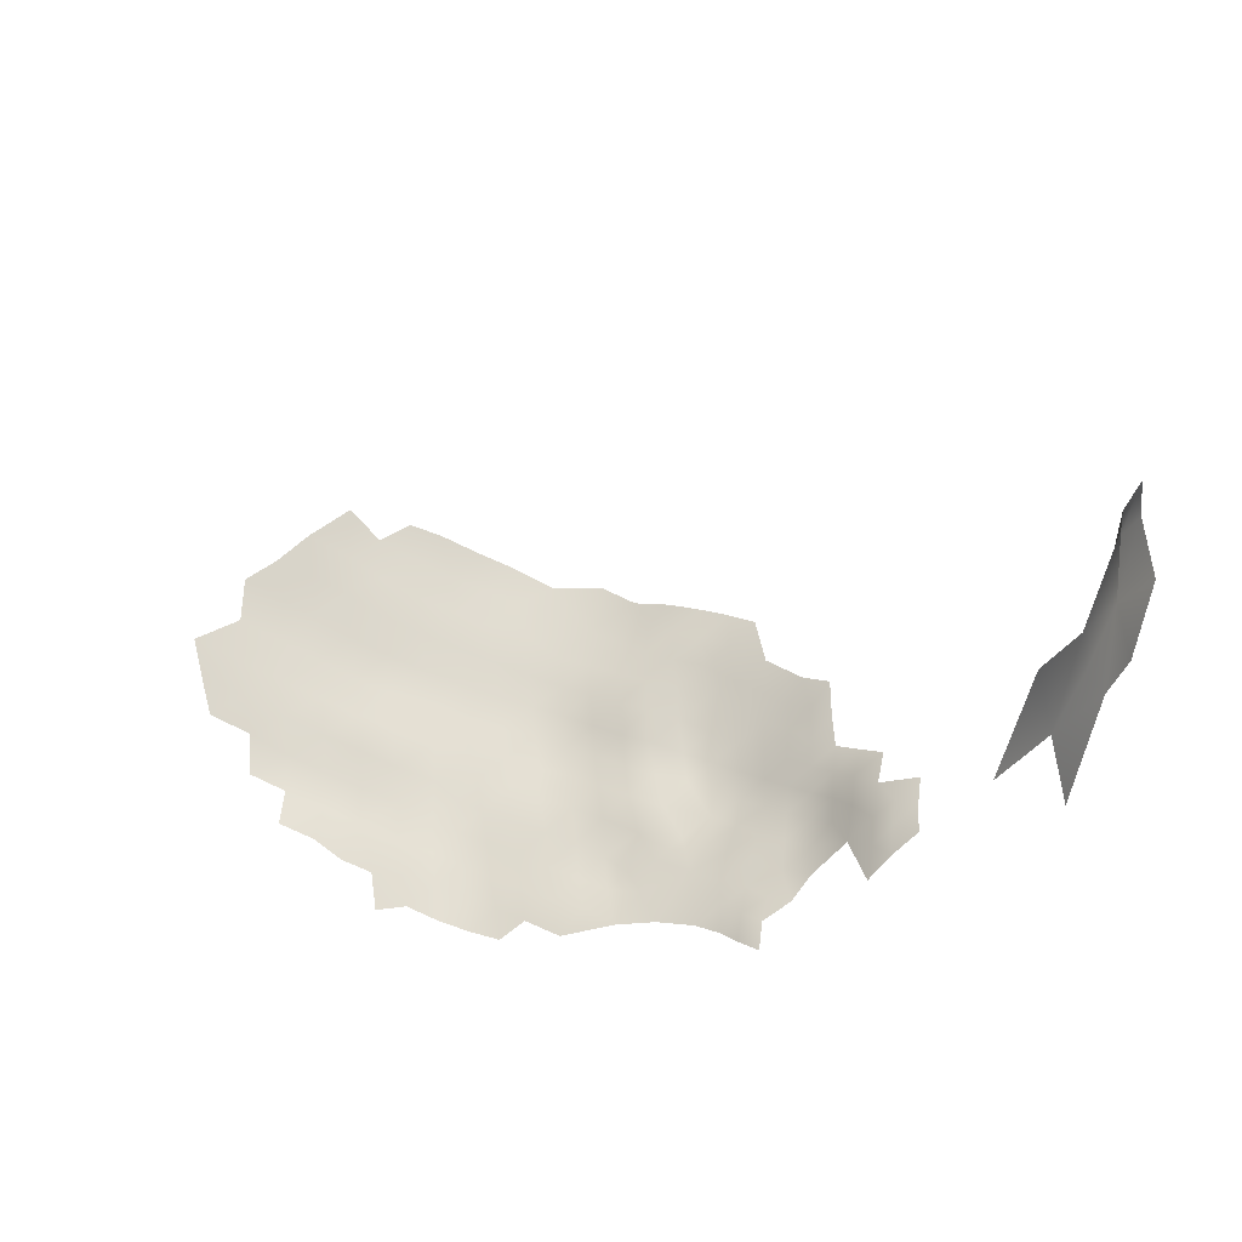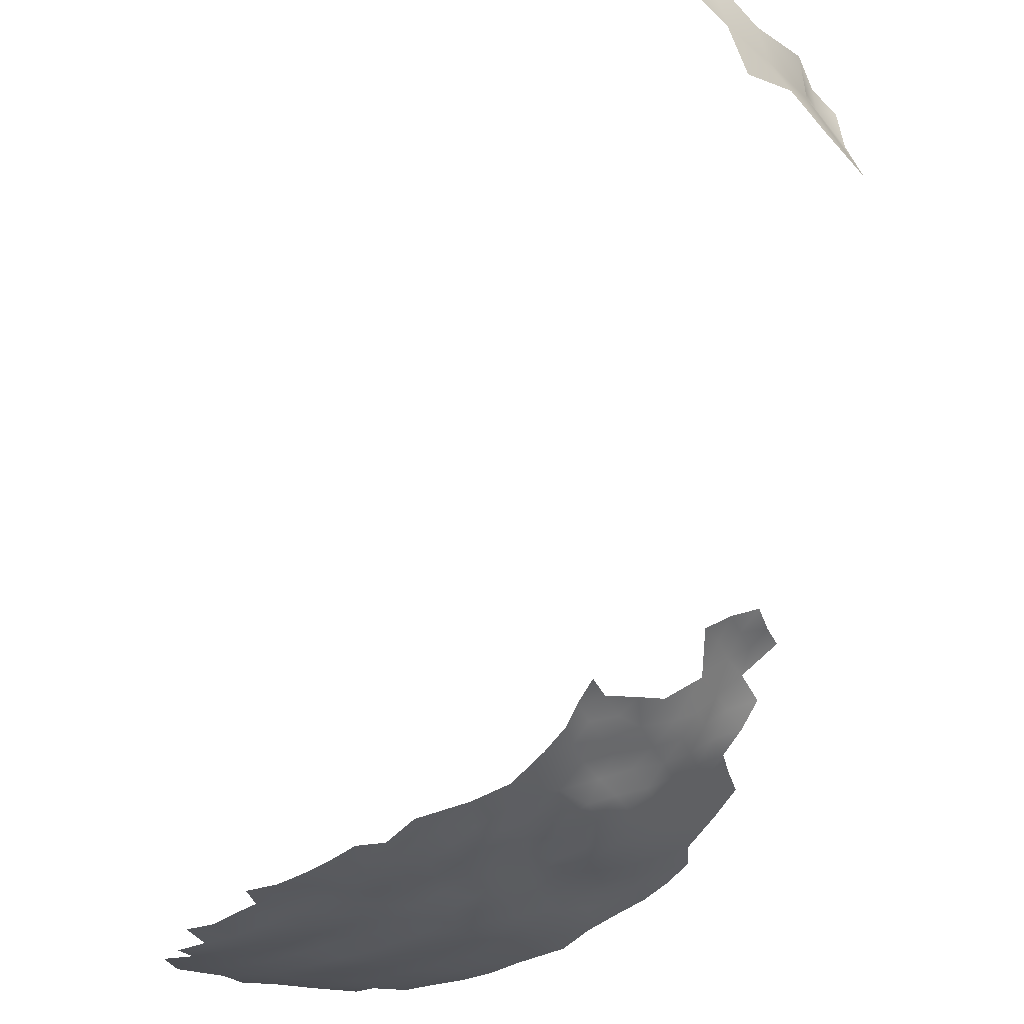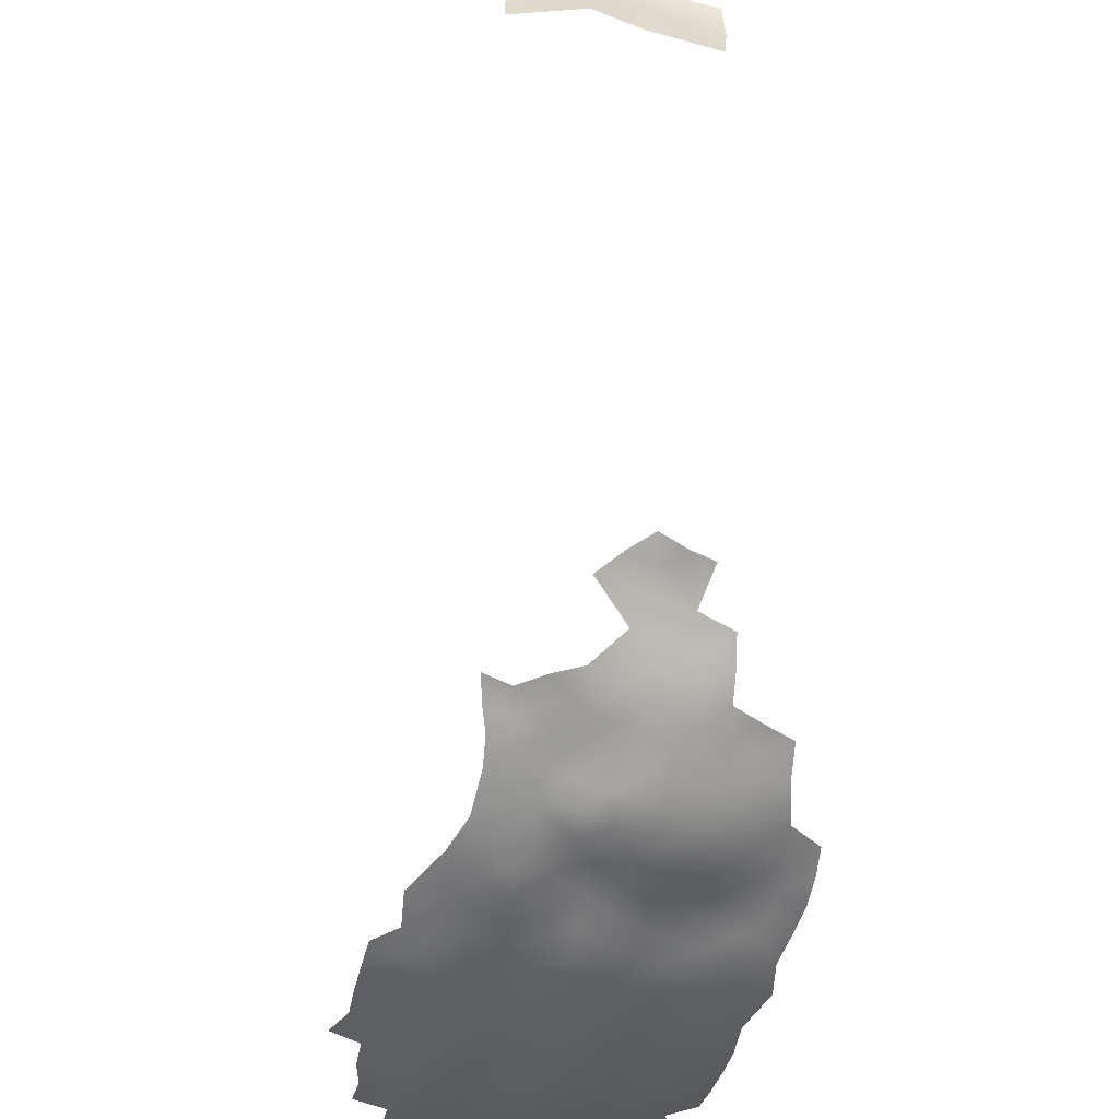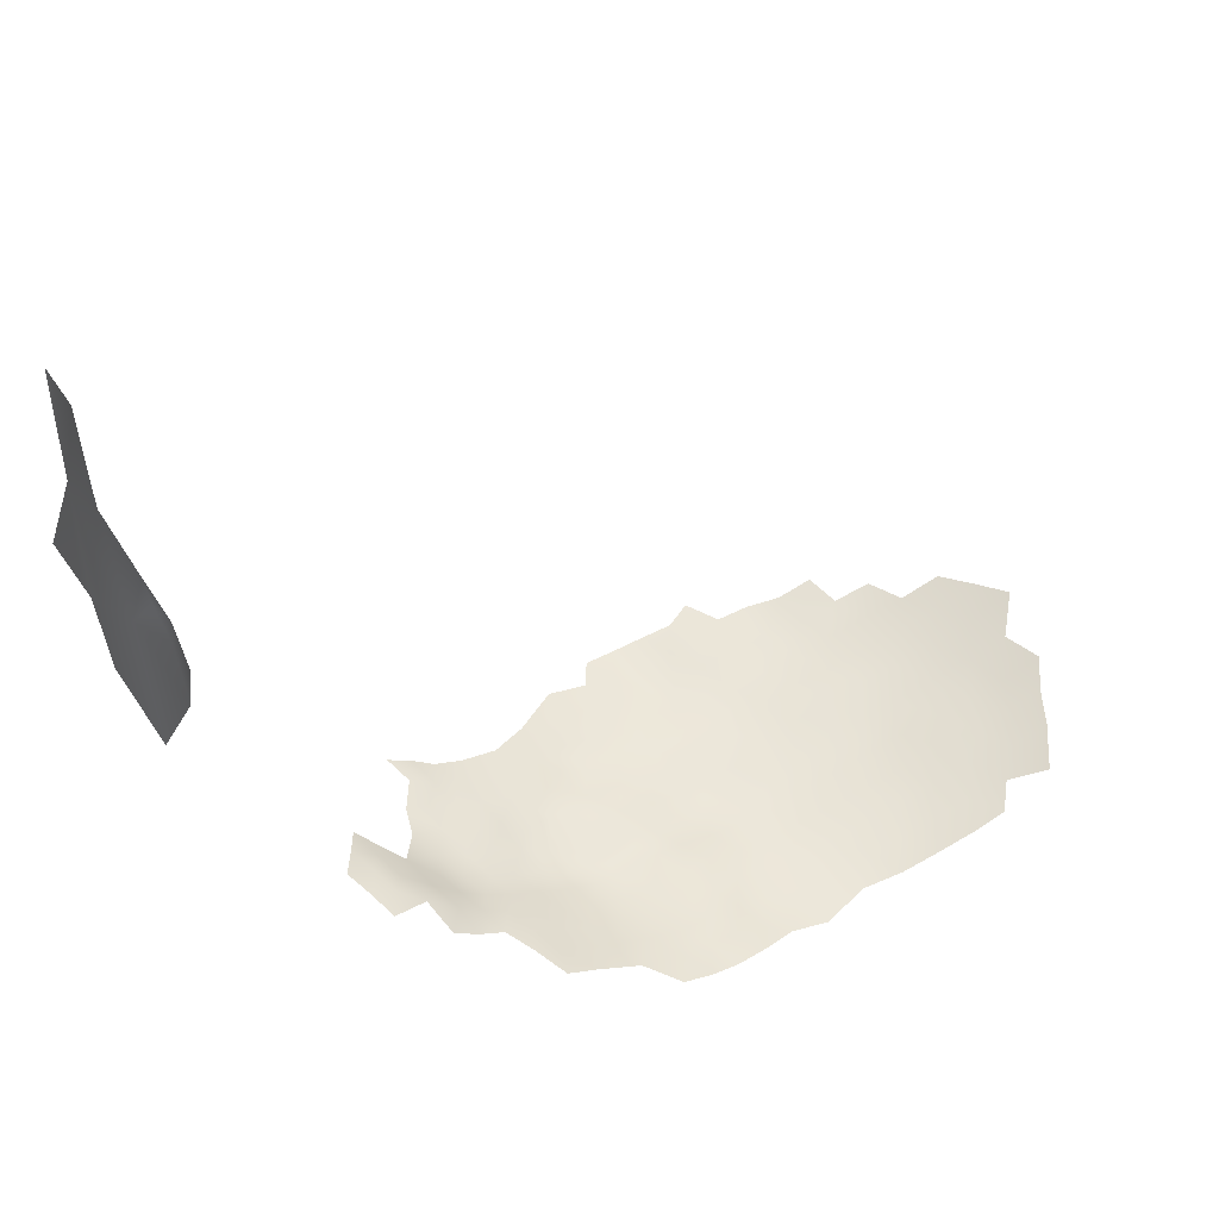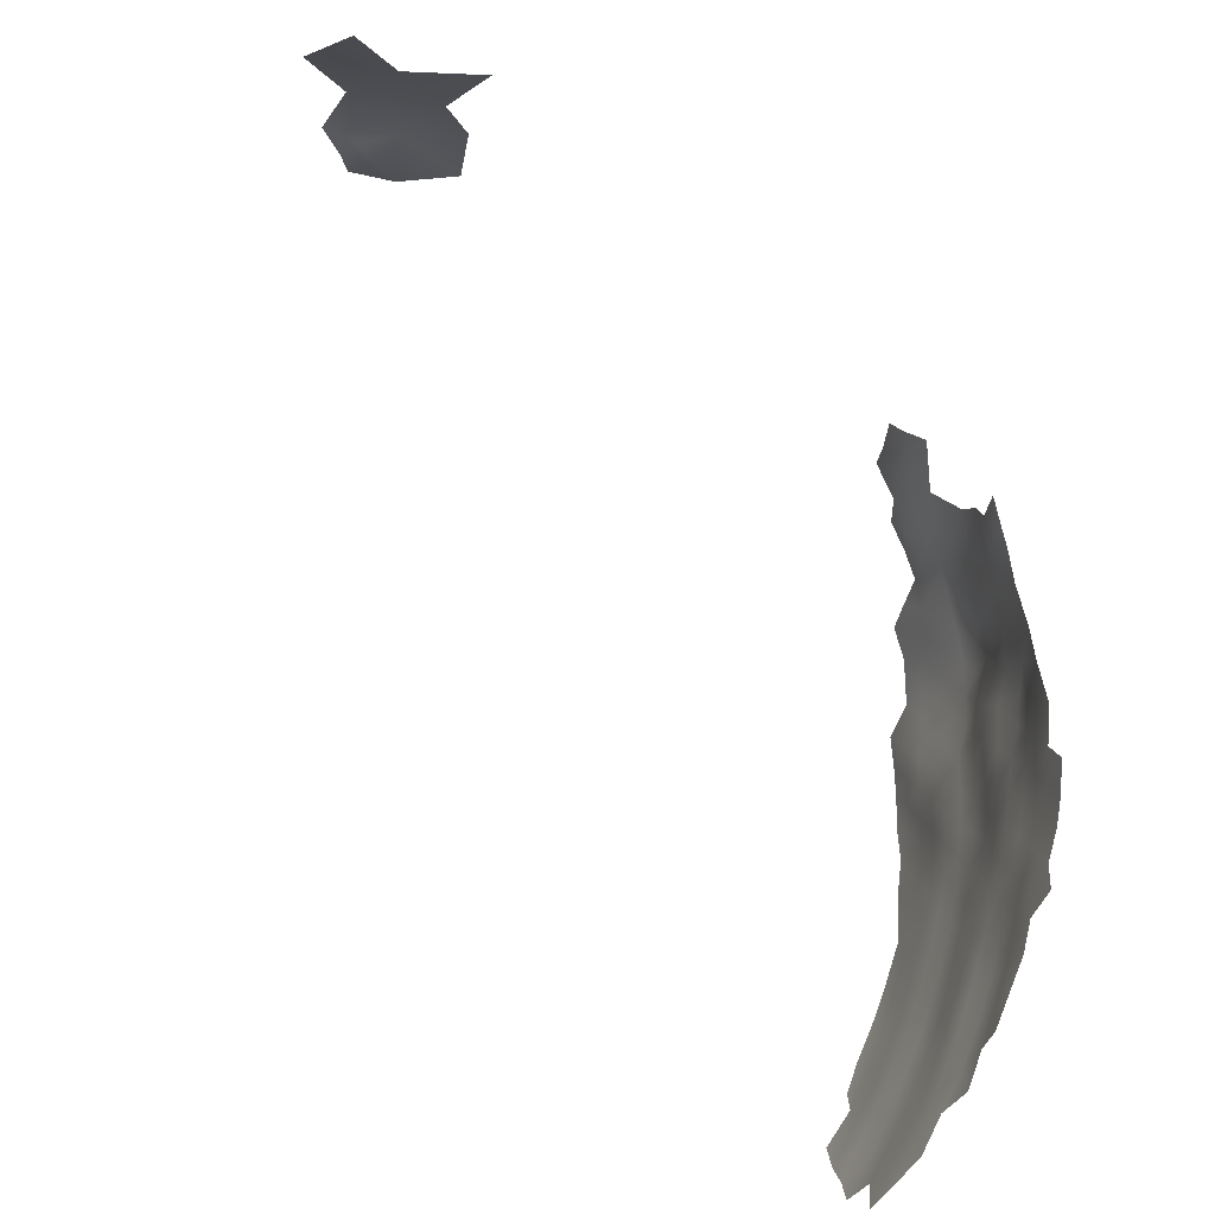
<metadata>
{"format":"obj","ext":"obj","renderer":"f3d","projection":"perspective","resolution":1024,"background":"white","views":[{"elev":60.7,"azim":55.1,"up":"+Z"},{"elev":-32.8,"azim":71.4,"up":"+Z"},{"elev":-42.1,"azim":108.8,"up":"+Z"},{"elev":61.6,"azim":-178.1,"up":"+Z"},{"elev":-78.9,"azim":71.6,"up":"+Y"}]}
</metadata>
<code>
v 15.93 708.3 -25.74
v 11.47 710.6 -25.28
v 7.713 708.5 -25.47
v 25.65 716.3 -24.78
v 28.94 718.5 -23.96
v 21.89 713.9 -25.25
v 21.63 718.6 -24.86
v 25.16 720.5 -23.91
v 17.95 711.7 -25.26
v 14.2 713.4 -24.82
v 17.96 716.1 -24.79
v 9.798 715.6 -24.8
v 13.98 718.3 -24.61
v 9.835 721 -24.51
v 5.566 718.7 -24.66
v 5.796 723.9 -24
v 1.169 720.9 -23.87
v 0.9601 715.9 -24.83
v 0.2671 710.6 -25.07
v -3.598 713.2 -24.49
v -4.234 707.6 -24.6
v -8.147 710.5 -23.91
v -7.732 715.8 -23.49
v -3.442 718.3 -23.77
v -8.714 705 -24.18
v -13.06 707.8 -22.9
v -0.7671 704.5 -24.55
v -7.435 720.8 -23.02
v -11.99 718.2 -22.68
v -11.92 723.4 -22.69
v -7.384 726.2 -23.13
v -16.69 720.6 -21.86
v -16.98 725.9 -21.46
v -12.31 728.6 -22.21
v -17.35 730.6 -20.82
v -12.44 733.6 -21.63
v -7.666 731.6 -22.65
v -16.56 736.1 -20.68
v -12.02 739 -21.18
v -16.47 741.5 -20.41
v -12.16 744 -20.7
v -7.769 741.6 -21.3
v -7.614 736.7 -21.85
v -3.296 739.4 -21.98
v -3.235 734.6 -22.73
v -8.487 746.2 -20.81
v -3.393 744.9 -21.32
v 0.7318 741.9 -21.86
v -3.122 729.5 -23.19
v 0.9585 737.2 -22.78
v 1.122 732.3 -23.24
v -3.41 723.3 -23.2
v -21.51 723.5 -20.87
v -21.59 717.8 -20.84
v -22.18 711.8 -20.5
v -26.38 715 -19.6
v -17.15 714.9 -21.84
v -26.67 726 -19.13
v -27.12 708.5 -19.13
v -30.62 718.4 -18.47
v -25.82 721.3 -19.87
v 4.773 734.8 -23.02
v 4.873 713 -25.14
v -16.77 746.4 -19.85
v -21.16 738.7 -19.71
v -21.68 743.4 -19.09
v -12.41 749 -20.21
v -7.283 751.4 -20.35
v -12.86 712.8 -22.69
v 4.888 744.4 -21.59
v -17.85 704.9 -21.76
v 4.677 739.9 -22.57
v 8.385 742.3 -21.91
v 8.306 737.8 -22.72
v 8.413 746.5 -20.53
v 12.13 744.3 -21.01
v 12.13 740.2 -22.3
v 12.57 735.8 -22.9
v 15.75 742.2 -21.36
v 15.68 738 -22.29
v 15.77 746.2 -19.94
v 19.64 744.2 -20.23
v 12.61 731.1 -23.17
v 16.26 733.2 -22.54
v 8.667 733.2 -23.08
v 1.558 746.5 -21.16
v 5.092 749 -20.45
v 5.142 753.8 -19.4
v 8.63 750.9 -19.47
v 0.8574 751.7 -20.26
v 5.411 757.9 -18.24
v 8.424 755.2 -18.29
v 19.54 740 -20.97
v 23.23 746.3 -19.11
v 23.55 741.9 -19.46
v 18.94 748.2 -18.82
v 22.99 750.8 -18.69
v 27.45 744.4 -18.44
v 18.94 752.9 -17.86
v 26.5 752.8 -17.68
v 26.54 748.9 -18.54
v 29.83 751.3 -17.73
v 26.71 756.6 -16.03
v 23.3 758.9 -15.78
v 26.94 760.4 -14.18
v 30.16 758 -14.27
v 30.11 754.5 -16.21
v 33.49 755.7 -14.36
v 33.42 752.3 -16.34
v 32.41 748.2 -17.8
v 36.56 753.4 -14.32
v 36.12 749.4 -15.76
v 39.38 750.3 -13.61
v 38.61 746.3 -15.22
v 35.52 746 -17.22
v 41.88 747.2 -13.1
v 41.42 743.2 -14.72
v 37.49 741.5 -16.95
v 32.62 743.8 -18.35
v 28.44 740 -19.5
v 36.66 756.9 -12.34
v 15.32 750.6 -18.37
v 19.05 757.4 -16.66
v 22.79 755 -17.33
v 15.4 755.3 -17.4
v 44.46 744.8 -13.01
v 44.45 740.9 -14.1
v 33.46 759 -12.14
v 30.49 761.6 -12.16
v 33.89 762.5 -10.24
v 36.84 760.1 -10.21
v 37.05 763.7 -8.313
v 39.87 761.1 -7.88
v 39.73 758 -10.31
v 42.69 755.8 -10.09
v 39.55 754.5 -12.15
v 33.37 765.9 -8.424
v 30.37 764.9 -10.14
v 42.56 752 -11.83
v 45.84 753.6 -9.56
v 16.63 728.7 -23.07
v 8.809 728.5 -23.63
v 12.84 726.6 -23.7
v 44.14 737.3 -15.61
v 47.18 742 -12.31
v 47.45 738.9 -13.75
v 1.562 726.6 -23.51
v -31.14 728.7 -17.77
v -30.49 723.3 -18.15
v -31.2 735.3 -17.45
v -26.28 731.5 -18.93
v -22.22 728.5 -20
v -2.957 756.5 -19.31
v 11.88 757 -16.93
v 11.8 752.9 -18.23
v 8.607 759.3 -16.99
v 17.04 724.6 -23.96
v 13.33 722.6 -24.36
v 20.97 726.8 -23.36
v 20.89 722.5 -24.26
v 12.08 748.4 -19.32
v -21.32 733.5 -19.94
v 1.631 758.3 -18.34
v 45.82 749.1 -11.15
v 45.24 756.9 -7.607
v 19.66 761.1 -15.15
v 23.9 762.7 -13.83
v 40.05 765 -5.936
v 42.96 766.1 -3.137
v 42.67 761.9 -5.091
v 42.72 758.9 -7.758
v 45.84 759.3 -4.957
v 46.29 762.6 -1.932
v 49.93 762.2 -0.0189
v 29.27 768.6 -8.693
v 20.55 731.2 -22.55
v 20.04 735.7 -21.78
v 23.85 737.8 -20.77
v 24.17 733.4 -21.78
v 24.69 728.9 -22.57
v 25.86 767 -11.13
v 15.28 759.6 -16.03
v 27.58 763.7 -12.2
v 25.04 724.4 -23.18
v 28.4 730.8 -21.78
v -17.66 709.9 -21.69
v 11.81 761.4 -15.82
v 52.58 759.8 0.254
v 49.72 766 1.331
v 32.98 739.3 -18.82
v 28.85 726.5 -22.15
v 28.98 722.3 -22.97
v -22.63 706.7 -20.38
v 4.982 729.7 -23.41
v -25.81 736.3 -18.86
v 33.67 724.4 -21.66
v 32.23 728.9 -21.11
v 32.17 732.7 -20.82
v 50.05 739.4 -11.96
v 50.19 742.9 -10.22
v 53.14 740.3 -9.931
v 50.27 747.1 -9.716
v 47.58 745.6 -11.18
v 49.16 750.9 -8.714
v 20.35 765.5 -13.28
v 9.704 724.7 -24.14
v 17.3 720.3 -24.63
v 8.44 763.9 -15.88
v 11.64 765.9 -14.63
v 28.11 735.1 -21.41
v 8.091 712.2 -25.06
v -25.39 740.8 -18.71
v 15.12 767.6 -13.08
v 15.37 763.5 -14.53
v 5.009 761.3 -16.9
v 3.304 707 -25.15
v 35.47 735.4 -19.49
v 36.92 730.4 -19.94
v 40.06 734.4 -18.41
v 55.6 757.3 0.4324
v 55.78 753.8 -2.038
v 52.59 756.9 -1.573
v 49.62 759.3 -2.006
v 55.64 761.1 2.157
v 49.41 755.9 -5.055
v 52.42 763.6 1.53
v 31.87 736 -20.47
v 63.45 773.7 79.01
v 65.51 769.3 80.33
v 65.94 769.5 76.17
v 64.12 774.2 72.7
v 67.79 766.7 78.27
v 70.51 765.8 73.46
v 68.21 766.3 83.26
v 75.91 760.7 68.7
v 73.34 766.8 65.17
v 74.88 758.2 74.19
v 67.52 774.8 64.81
v 76.41 749.4 86.45
v 78.42 751.1 74.96
v 81.56 752.1 64.04
v 80.93 741.5 80.64
v 73.78 757.6 80.92
f 121 131 134
f 135 171 165
f 146 145 199
f 188 223 174
f 131 133 134
f 183 138 129
f 136 121 134
f 108 128 121
f 109 108 111
f 188 220 222
f 223 188 222
f 117 114 116
f 117 116 126
f 111 108 121
f 111 121 136
f 172 165 171
f 220 221 222
f 139 135 140
f 126 203 145
f 189 226 174
f 200 201 199
f 200 199 145
f 136 135 139
f 136 134 135
f 108 109 107
f 107 103 106
f 169 170 168
f 104 167 105
f 115 110 112
f 115 112 114
f 215 156 91
f 130 138 137
f 130 129 138
f 80 77 79
f 108 106 128
f 108 107 106
f 140 135 165
f 113 116 114
f 113 114 112
f 131 121 128
f 127 146 144
f 127 145 146
f 130 131 128
f 130 128 129
f 100 107 102
f 100 103 107
f 171 134 133
f 171 135 134
f 109 112 110
f 105 103 104
f 105 106 103
f 164 139 140
f 106 129 128
f 131 130 132
f 131 132 133
f 170 171 133
f 220 188 224
f 226 188 174
f 226 224 188
f 213 214 209
f 101 97 100
f 109 102 107
f 76 81 79
f 203 200 145
f 154 92 156
f 154 155 92
f 137 132 130
f 184 192 8
f 118 115 114
f 118 114 117
f 170 172 171
f 187 214 182
f 96 82 81
f 77 76 79
f 77 80 78
f 73 70 75
f 166 167 104
f 119 110 115
f 73 76 77
f 89 92 155
f 166 205 167
f 218 197 198
f 88 92 89
f 184 191 192
f 111 112 109
f 127 126 145
f 127 117 126
f 105 129 106
f 105 183 129
f 91 156 92
f 183 105 167
f 11 13 207
f 72 70 73
f 110 102 109
f 76 73 75
f 81 76 161
f 177 178 179
f 28 52 24
f 125 154 182
f 125 182 123
f 187 182 154
f 187 154 156
f 207 13 158
f 225 223 222
f 72 50 48
f 202 200 203
f 206 158 14
f 206 143 158
f 124 100 97
f 196 192 191
f 75 161 76
f 73 74 72
f 176 177 179
f 198 227 217
f 198 217 218
f 87 75 70
f 87 70 86
f 155 161 89
f 155 122 161
f 197 196 191
f 62 74 85
f 83 84 141
f 83 141 143
f 7 8 4
f 94 98 95
f 207 157 160
f 207 158 157
f 88 87 90
f 88 89 87
f 85 83 142
f 124 104 103
f 124 103 100
f 95 82 94
f 94 97 101
f 223 173 174
f 89 75 87
f 89 161 75
f 101 100 102
f 140 204 164
f 170 169 173
f 170 173 172
f 180 159 176
f 113 136 139
f 44 47 48
f 80 79 93
f 3 211 2
f 143 206 142
f 143 142 83
f 218 217 219
f 113 112 111
f 113 111 136
f 194 51 62
f 88 91 92
f 82 79 81
f 82 93 79
f 143 157 158
f 143 141 157
f 95 93 82
f 180 176 179
f 159 180 184
f 160 157 159
f 16 206 14
f 125 155 154
f 210 198 185
f 210 227 198
f 77 74 73
f 187 209 214
f 187 208 209
f 99 123 124
f 99 125 123
f 163 215 91
f 168 170 133
f 168 133 132
f 15 16 14
f 207 160 7
f 207 7 11
f 50 62 51
f 123 166 104
f 123 104 124
f 5 8 192
f 5 4 8
f 178 177 93
f 178 93 95
f 160 8 7
f 159 157 141
f 50 44 48
f 99 124 97
f 180 185 191
f 180 191 184
f 28 24 23
f 96 122 99
f 83 78 84
f 83 85 78
f 122 155 125
f 122 125 99
f 225 165 172
f 182 166 123
f 41 67 46
f 95 98 120
f 9 11 6
f 43 44 45
f 39 42 43
f 42 41 46
f 51 49 45
f 39 41 42
f 176 159 141
f 176 141 84
f 122 81 161
f 122 96 81
f 11 10 13
f 11 9 10
f 197 185 198
f 197 191 185
f 232 229 234
f 177 176 84
f 212 66 65
f 42 44 43
f 29 28 23
f 19 18 63
f 185 180 179
f 185 179 210
f 39 40 41
f 7 4 6
f 7 6 11
f 98 94 101
f 13 10 12
f 50 51 45
f 50 45 44
f 164 203 126
f 164 126 116
f 42 47 44
f 64 41 40
f 64 67 41
f 90 87 86
f 210 179 178
f 69 186 57
f 69 26 186
f 17 16 15
f 13 14 158
f 25 22 21
f 46 67 68
f 30 28 29
f 119 115 118
f 160 159 184
f 160 184 8
f 217 227 190
f 223 225 172
f 223 172 173
f 96 94 82
f 20 23 24
f 80 84 78
f 46 47 42
f 78 74 77
f 78 85 74
f 230 228 229
f 47 86 48
f 48 70 72
f 48 86 70
f 178 95 120
f 31 37 49
f 37 45 49
f 152 162 35
f 24 17 18
f 28 31 52
f 52 17 24
f 22 23 20
f 137 138 175
f 37 43 45
f 166 182 214
f 20 18 19
f 20 24 18
f 34 36 37
f 208 187 156
f 208 156 215
f 80 93 177
f 80 177 84
f 38 40 39
f 12 2 211
f 12 10 2
f 138 183 181
f 138 181 175
f 18 17 15
f 38 162 65
f 230 229 232
f 194 85 142
f 194 62 85
f 202 203 164
f 202 164 204
f 30 31 28
f 151 162 152
f 53 33 32
f 20 21 22
f 39 36 38
f 30 29 32
f 150 195 151
f 14 12 15
f 14 13 12
f 116 113 139
f 116 139 164
f 195 212 65
f 10 1 2
f 10 9 1
f 214 205 166
f 63 18 15
f 150 151 148
f 63 12 211
f 63 15 12
f 26 71 186
f 65 40 38
f 19 21 20
f 72 74 62
f 72 62 50
f 30 33 34
f 30 32 33
f 26 22 25
f 66 40 65
f 147 51 194
f 34 33 35
f 69 22 26
f 195 162 151
f 195 65 162
f 54 32 57
f 54 61 53
f 54 53 32
f 31 34 37
f 31 30 34
f 96 99 97
f 96 97 94
f 210 178 120
f 149 148 58
f 3 63 211
f 17 147 16
f 119 190 120
f 119 120 98
f 66 64 40
f 38 35 162
f 59 55 193
f 36 35 38
f 36 34 35
f 193 55 186
f 193 186 71
f 167 181 183
f 36 43 37
f 36 39 43
f 118 190 119
f 54 55 56
f 57 186 55
f 57 55 54
f 147 49 51
f 233 235 236
f 213 205 214
f 194 16 147
f 151 152 58
f 151 58 148
f 16 142 206
f 16 194 142
f 216 19 63
f 216 63 3
f 61 149 58
f 61 60 149
f 205 181 167
f 227 120 190
f 227 210 120
f 29 57 32
f 29 69 57
f 53 61 58
f 53 58 152
f 231 228 230
f 88 163 91
f 19 216 27
f 19 27 21
f 69 23 22
f 69 29 23
f 152 33 53
f 152 35 33
f 56 55 59
f 189 174 173
f 52 31 49
f 163 90 153
f 163 88 90
f 233 230 232
f 56 60 61
f 56 61 54
f 144 117 127
f 52 147 17
f 52 49 147
f 140 165 225
f 101 102 110
f 204 140 225
f 218 196 197
f 98 101 110
f 98 110 119
f 221 225 222
f 217 190 118
f 68 47 46
f 233 237 235
f 219 217 118
f 47 90 86
f 233 232 234
f 240 237 243
f 233 231 230
f 240 243 239
f 240 239 242
f 238 231 233
f 238 233 236
f 240 235 237
f 241 235 240
f 144 118 117
f 118 144 219
f 90 68 153
f 90 47 68
f 233 243 237
f 233 234 243

</code>
